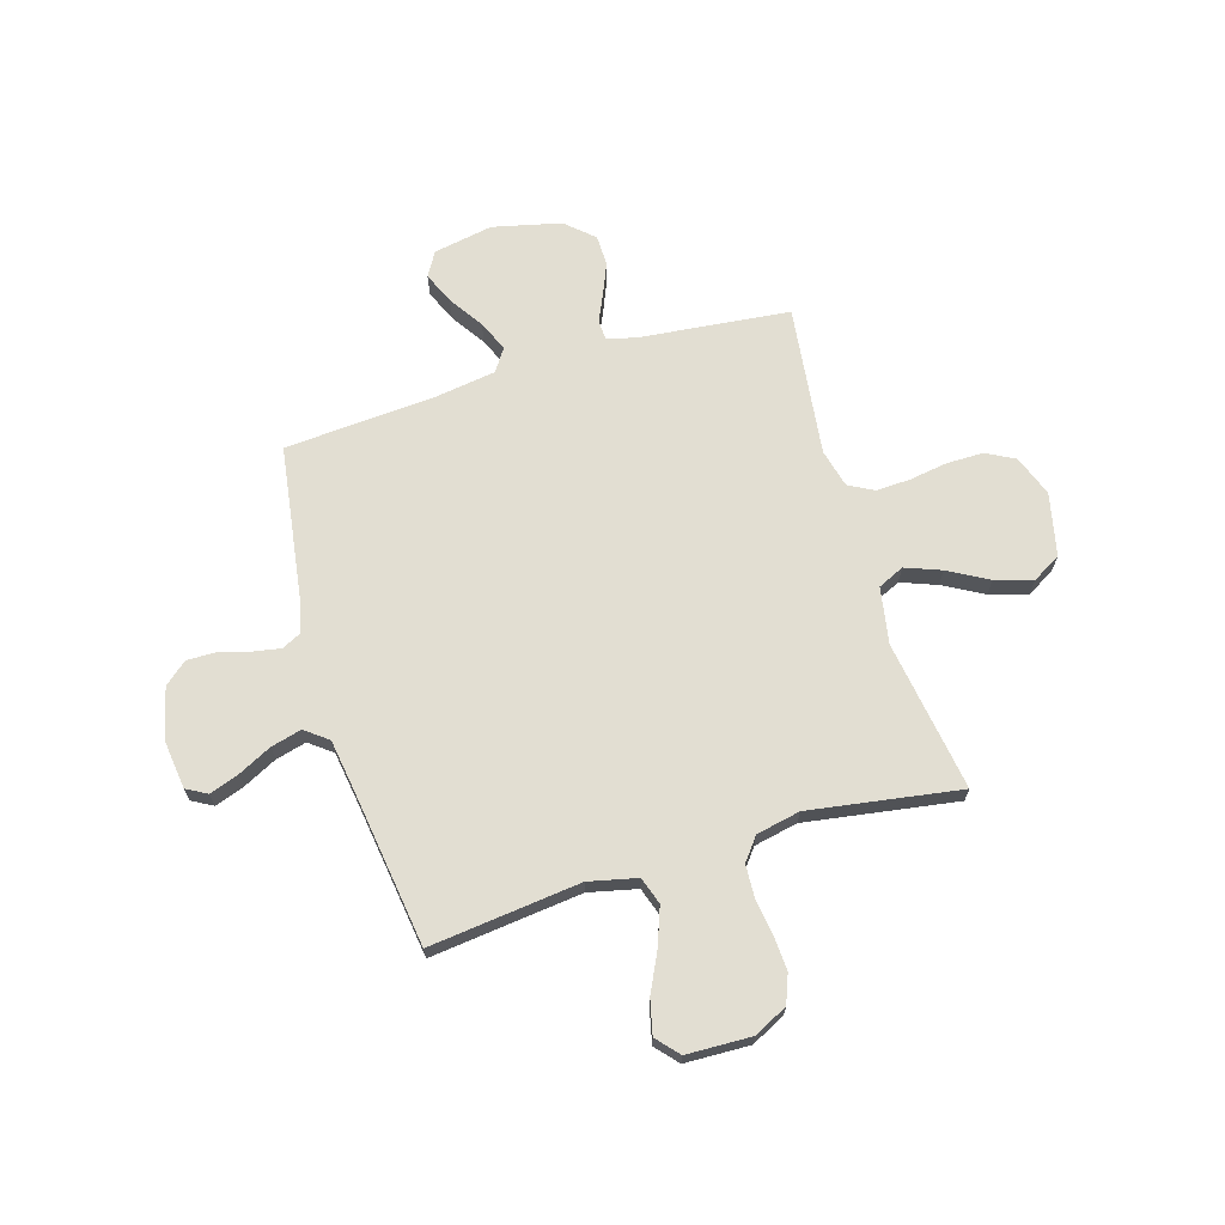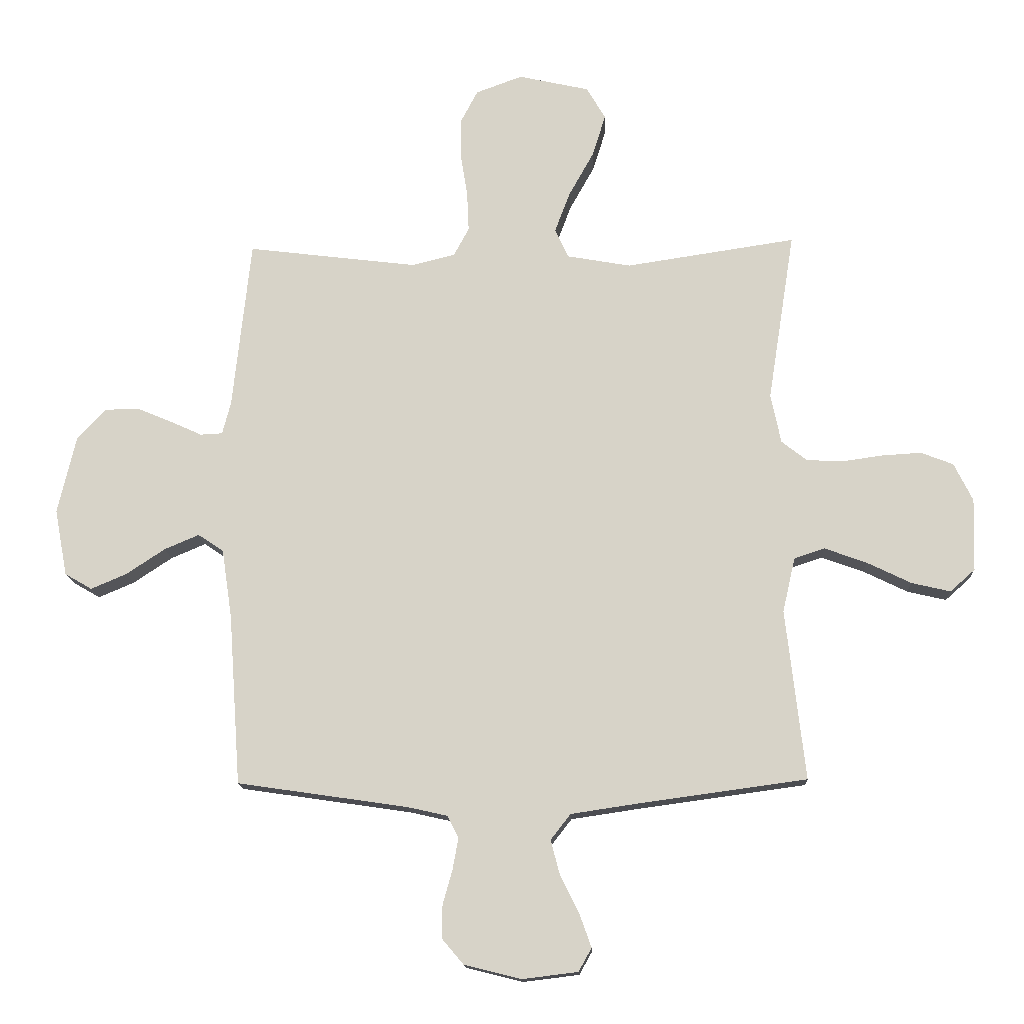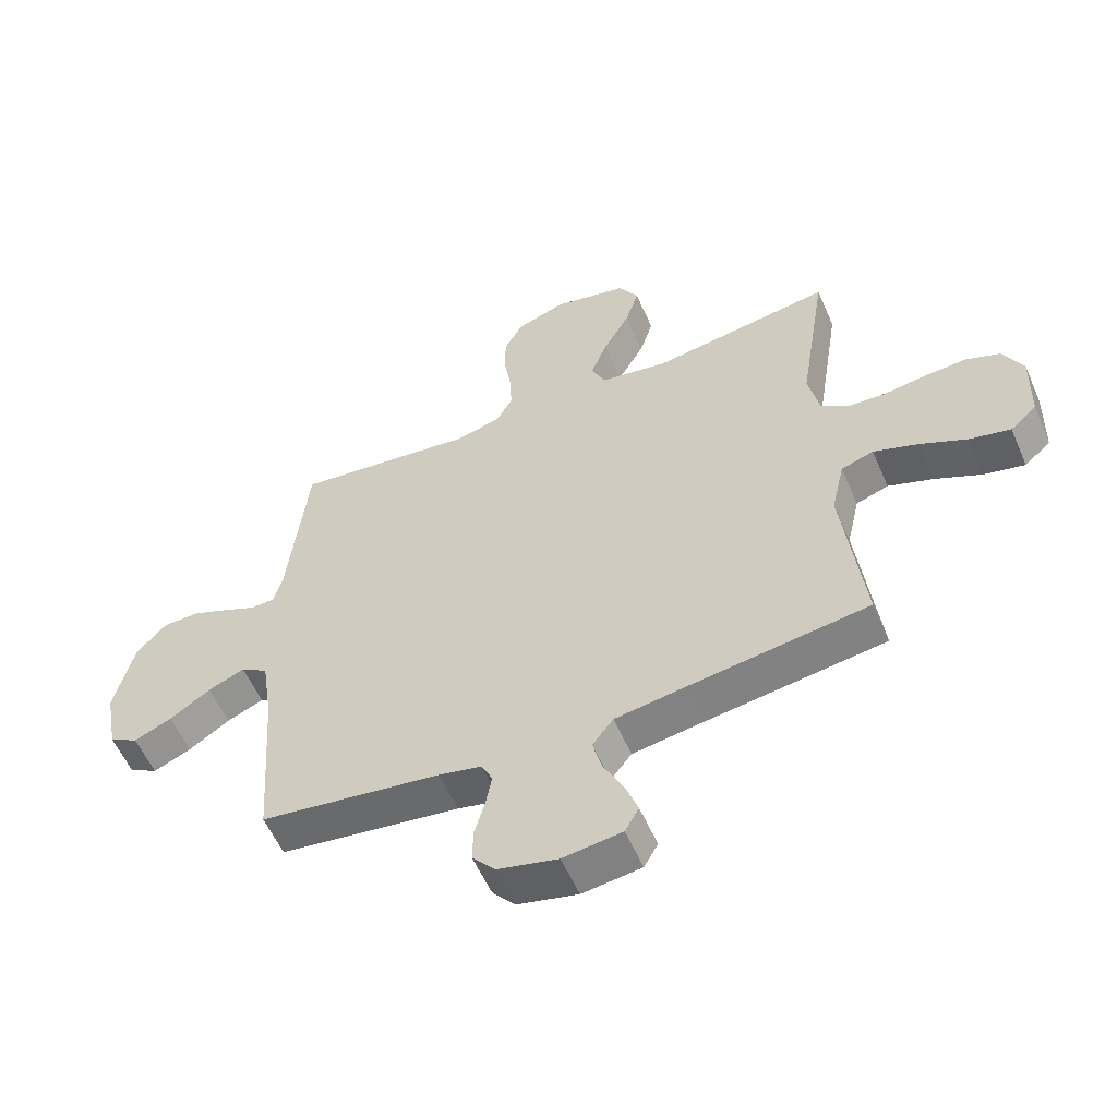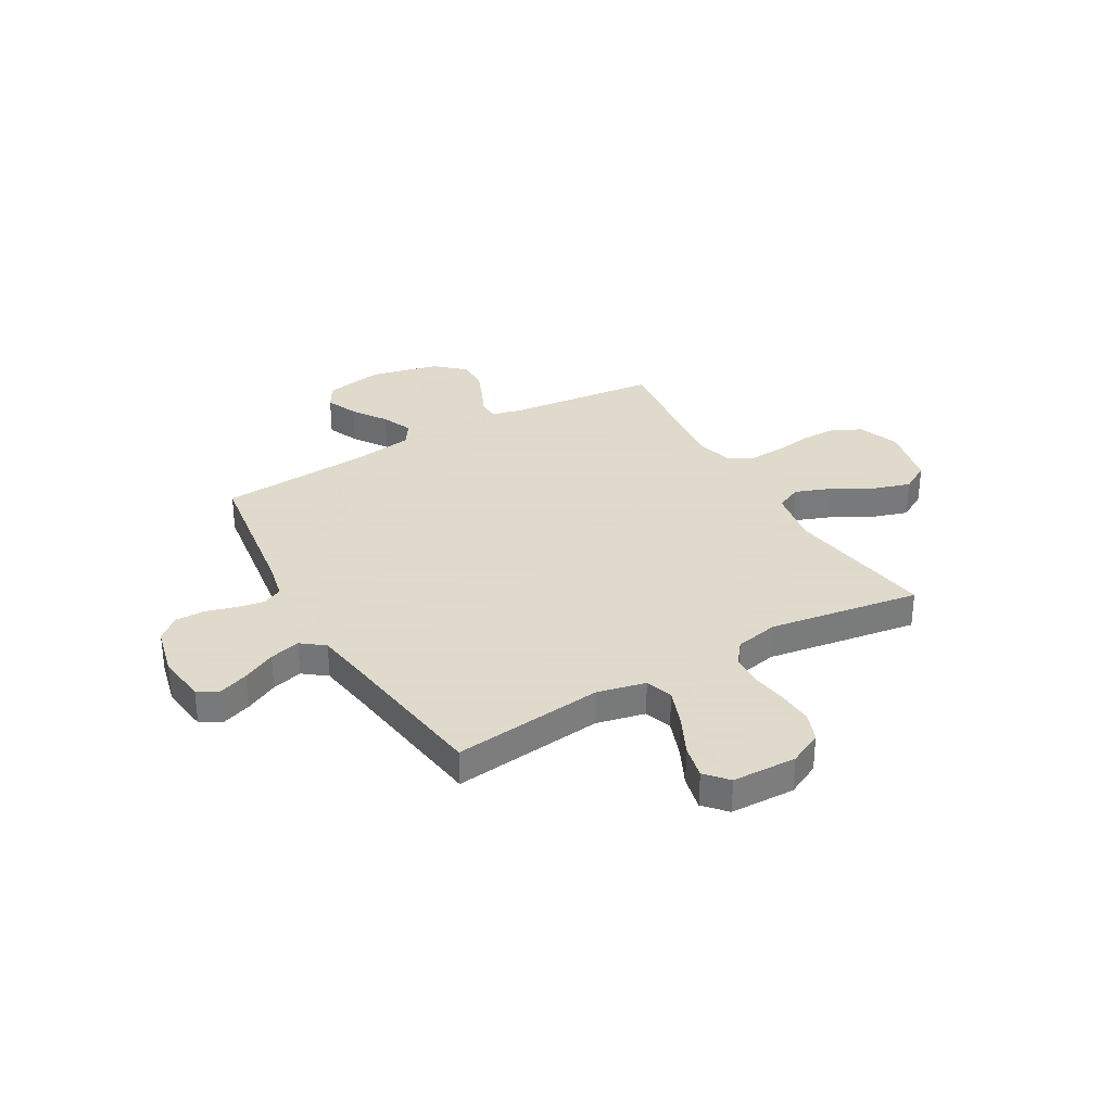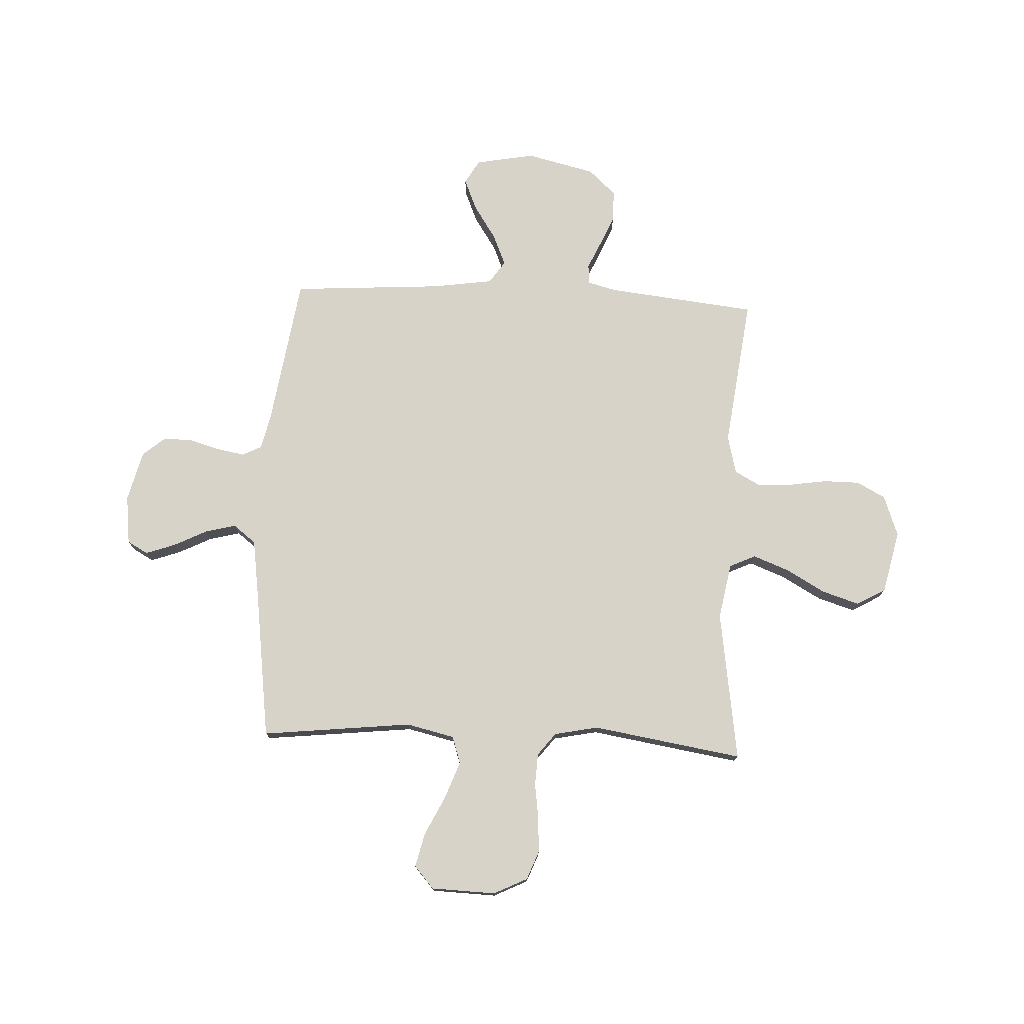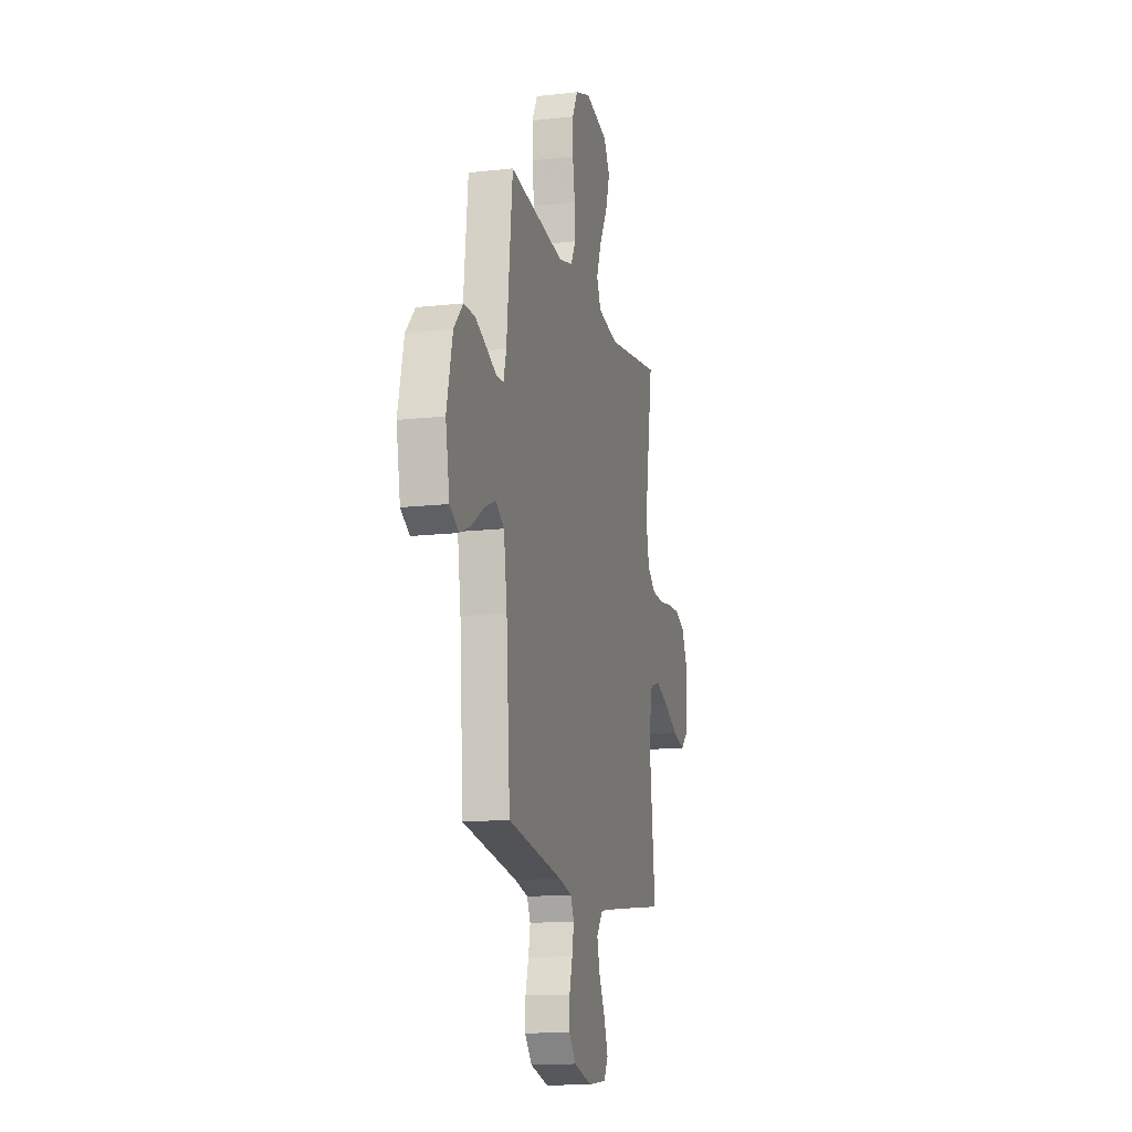
<metadata>
{"format":"obj","ext":"obj","renderer":"f3d","projection":"perspective","resolution":1024,"background":"white","views":[{"elev":67.9,"azim":-106.8,"up":"+Y"},{"elev":-14.5,"azim":-177.3,"up":"+Z"},{"elev":-57.3,"azim":-156.5,"up":"+Z"},{"elev":32.4,"azim":-120.1,"up":"+Y"},{"elev":75.9,"azim":-87.2,"up":"+Y"},{"elev":-14.3,"azim":103.8,"up":"+Z"}]}
</metadata>
<code>
v -0.5 0.07 -0.5
v -0.466 0.07 -0.2
v -0.488 0.07 -0.104
v -0.542 0.07 -0.086
v -0.616 0.07 -0.113
v -0.694 0.07 -0.151
v -0.762 0.07 -0.167
v -0.806 0.07 -0.128
v -0.81 0.07 0
v -0.777 0.07 0.067
v -0.72 0.07 0.089
v -0.651 0.07 0.085
v -0.58 0.07 0.075
v -0.516 0.07 0.078
v -0.471 0.07 0.113
v -0.453 0.07 0.2
v -0.5 0.07 0.5
v -0.2 0.07 0.455
v -0.088 0.07 0.475
v -0.064 0.07 0.527
v -0.091 0.07 0.598
v -0.135 0.07 0.677
v -0.158 0.07 0.751
v -0.125 0.07 0.808
v 0 0.07 0.836
v 0.082 0.07 0.806
v 0.112 0.07 0.749
v 0.112 0.07 0.677
v 0.1 0.07 0.6
v 0.097 0.07 0.532
v 0.124 0.07 0.482
v 0.2 0.07 0.463
v 0.5 0.07 0.5
v 0.532 0.07 0.2
v 0.547 0.07 0.143
v 0.586 0.07 0.141
v 0.641 0.07 0.166
v 0.703 0.07 0.192
v 0.764 0.07 0.191
v 0.814 0.07 0.136
v 0.846 0.07 0
v 0.824 0.07 -0.118
v 0.776 0.07 -0.146
v 0.713 0.07 -0.119
v 0.645 0.07 -0.074
v 0.584 0.07 -0.048
v 0.539 0.07 -0.078
v 0.521 0.07 -0.2
v 0.5 0.07 -0.5
v 0.2 0.07 -0.544
v 0.129 0.07 -0.56
v 0.11 0.07 -0.599
v 0.12 0.07 -0.654
v 0.137 0.07 -0.714
v 0.138 0.07 -0.772
v 0.1 0.07 -0.817
v 0 0.07 -0.842
v -0.098 0.07 -0.83
v -0.121 0.07 -0.789
v -0.1 0.07 -0.73
v -0.067 0.07 -0.664
v -0.051 0.07 -0.603
v -0.086 0.07 -0.558
v -0.2 0.07 -0.541
v -0.5 0 -0.5
v -0.466 0 -0.2
v -0.488 0 -0.104
v -0.542 0 -0.086
v -0.616 0 -0.113
v -0.694 0 -0.151
v -0.762 0 -0.167
v -0.806 0 -0.128
v -0.81 0 0
v -0.777 0 0.067
v -0.72 0 0.089
v -0.651 0 0.085
v -0.58 0 0.075
v -0.516 0 0.078
v -0.471 0 0.113
v -0.453 0 0.2
v -0.5 0 0.5
v -0.2 0 0.455
v -0.088 0 0.475
v -0.064 0 0.527
v -0.091 0 0.598
v -0.135 0 0.677
v -0.158 0 0.751
v -0.125 0 0.808
v 0 0 0.836
v 0.082 0 0.806
v 0.112 0 0.749
v 0.112 0 0.677
v 0.1 0 0.6
v 0.097 0 0.532
v 0.124 0 0.482
v 0.2 0 0.463
v 0.5 0 0.5
v 0.532 0 0.2
v 0.547 0 0.143
v 0.586 0 0.141
v 0.641 0 0.166
v 0.703 0 0.192
v 0.764 0 0.191
v 0.814 0 0.136
v 0.846 0 0
v 0.824 0 -0.118
v 0.776 0 -0.146
v 0.713 0 -0.119
v 0.645 0 -0.074
v 0.584 0 -0.048
v 0.539 0 -0.078
v 0.521 0 -0.2
v 0.5 0 -0.5
v 0.2 0 -0.544
v 0.129 0 -0.56
v 0.11 0 -0.599
v 0.12 0 -0.654
v 0.137 0 -0.714
v 0.138 0 -0.772
v 0.1 0 -0.817
v 0 0 -0.842
v -0.098 0 -0.83
v -0.121 0 -0.789
v -0.1 0 -0.73
v -0.067 0 -0.664
v -0.051 0 -0.603
v -0.086 0 -0.558
v -0.2 0 -0.541
f 58 59 60 61
f 58 61 62
f 57 58 62
f 56 57 62
f 53 54 55 56
f 52 53 56 62
f 51 52 62 63
f 48 49 50
f 47 48 50 51
f 42 43 44 45
f 42 45 46
f 41 42 46
f 40 41 46
f 39 40 46 47
f 36 37 38 39
f 32 33 34
f 31 32 34 35
f 26 27 28 29
f 26 29 30
f 25 26 30
f 24 25 30
f 21 22 23 24
f 20 21 24 30
f 19 20 30 31
f 16 17 18
f 15 16 18 19
f 10 11 12 13
f 8 9 10 13
f 8 13 14
f 5 6 7 8
f 4 5 8 14
f 3 4 14 15
f 64 1 2
f 36 39 47 51
f 35 36 51 63
f 31 35 63 64
f 15 19 31 64
f 2 3 15 64
f 125 124 123 122
f 126 125 122
f 126 122 121
f 126 121 120
f 120 119 118 117
f 126 120 117 116
f 127 126 116 115
f 114 113 112
f 115 114 112 111
f 109 108 107 106
f 110 109 106
f 110 106 105
f 110 105 104
f 111 110 104 103
f 103 102 101 100
f 98 97 96
f 99 98 96 95
f 93 92 91 90
f 94 93 90
f 94 90 89
f 94 89 88
f 88 87 86 85
f 94 88 85 84
f 95 94 84 83
f 82 81 80
f 83 82 80 79
f 77 76 75 74
f 77 74 73 72
f 78 77 72
f 72 71 70 69
f 78 72 69 68
f 79 78 68 67
f 66 65 128
f 115 111 103 100
f 127 115 100 99
f 128 127 99 95
f 128 95 83 79
f 128 79 67 66
f 1 65 66 2
f 2 66 67 3
f 3 67 68 4
f 4 68 69 5
f 5 69 70 6
f 6 70 71 7
f 7 71 72 8
f 8 72 73 9
f 9 73 74 10
f 10 74 75 11
f 11 75 76 12
f 12 76 77 13
f 13 77 78 14
f 14 78 79 15
f 15 79 80 16
f 16 80 81 17
f 17 81 82 18
f 18 82 83 19
f 19 83 84 20
f 20 84 85 21
f 21 85 86 22
f 22 86 87 23
f 23 87 88 24
f 24 88 89 25
f 25 89 90 26
f 26 90 91 27
f 27 91 92 28
f 28 92 93 29
f 29 93 94 30
f 30 94 95 31
f 31 95 96 32
f 32 96 97 33
f 33 97 98 34
f 34 98 99 35
f 35 99 100 36
f 36 100 101 37
f 37 101 102 38
f 38 102 103 39
f 39 103 104 40
f 40 104 105 41
f 41 105 106 42
f 42 106 107 43
f 43 107 108 44
f 44 108 109 45
f 45 109 110 46
f 46 110 111 47
f 47 111 112 48
f 48 112 113 49
f 49 113 114 50
f 50 114 115 51
f 51 115 116 52
f 52 116 117 53
f 53 117 118 54
f 54 118 119 55
f 55 119 120 56
f 56 120 121 57
f 57 121 122 58
f 58 122 123 59
f 59 123 124 60
f 60 124 125 61
f 61 125 126 62
f 62 126 127 63
f 63 127 128 64
f 64 128 65 1

</code>
